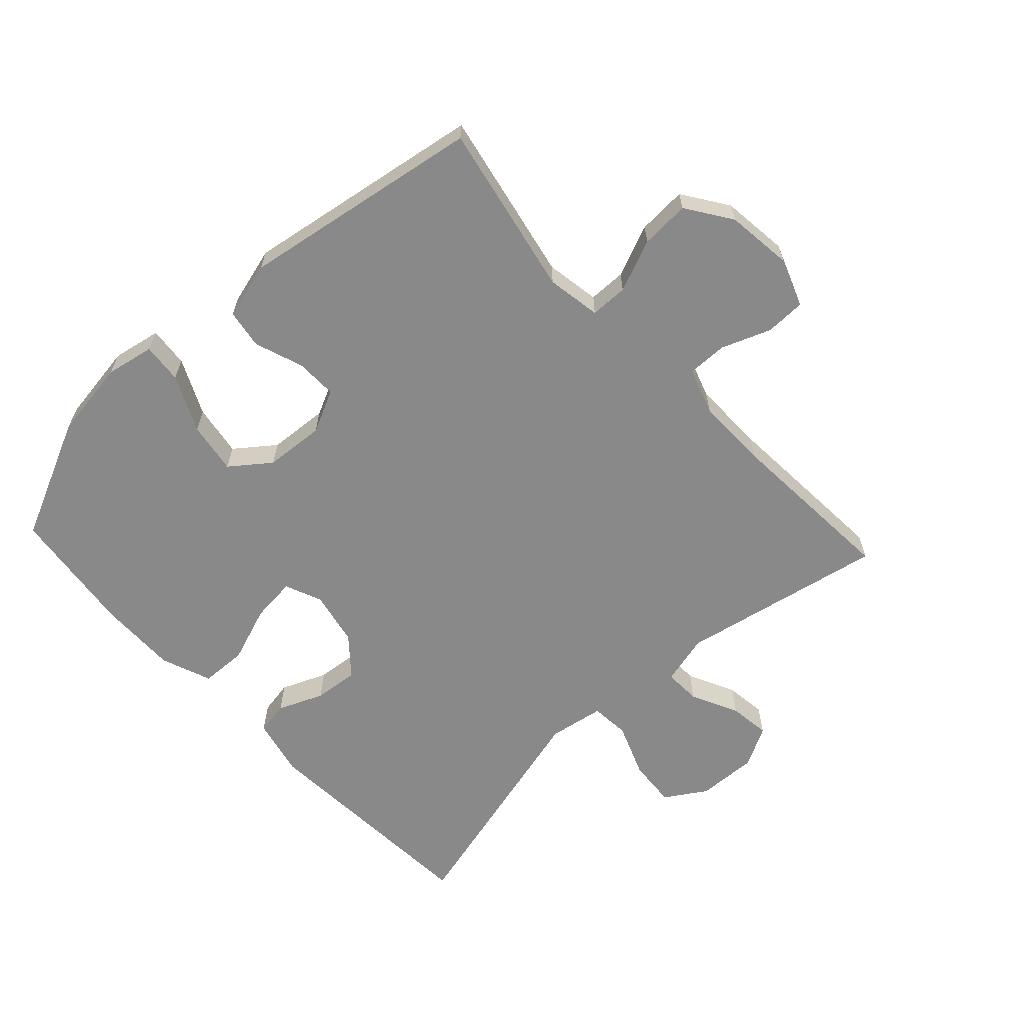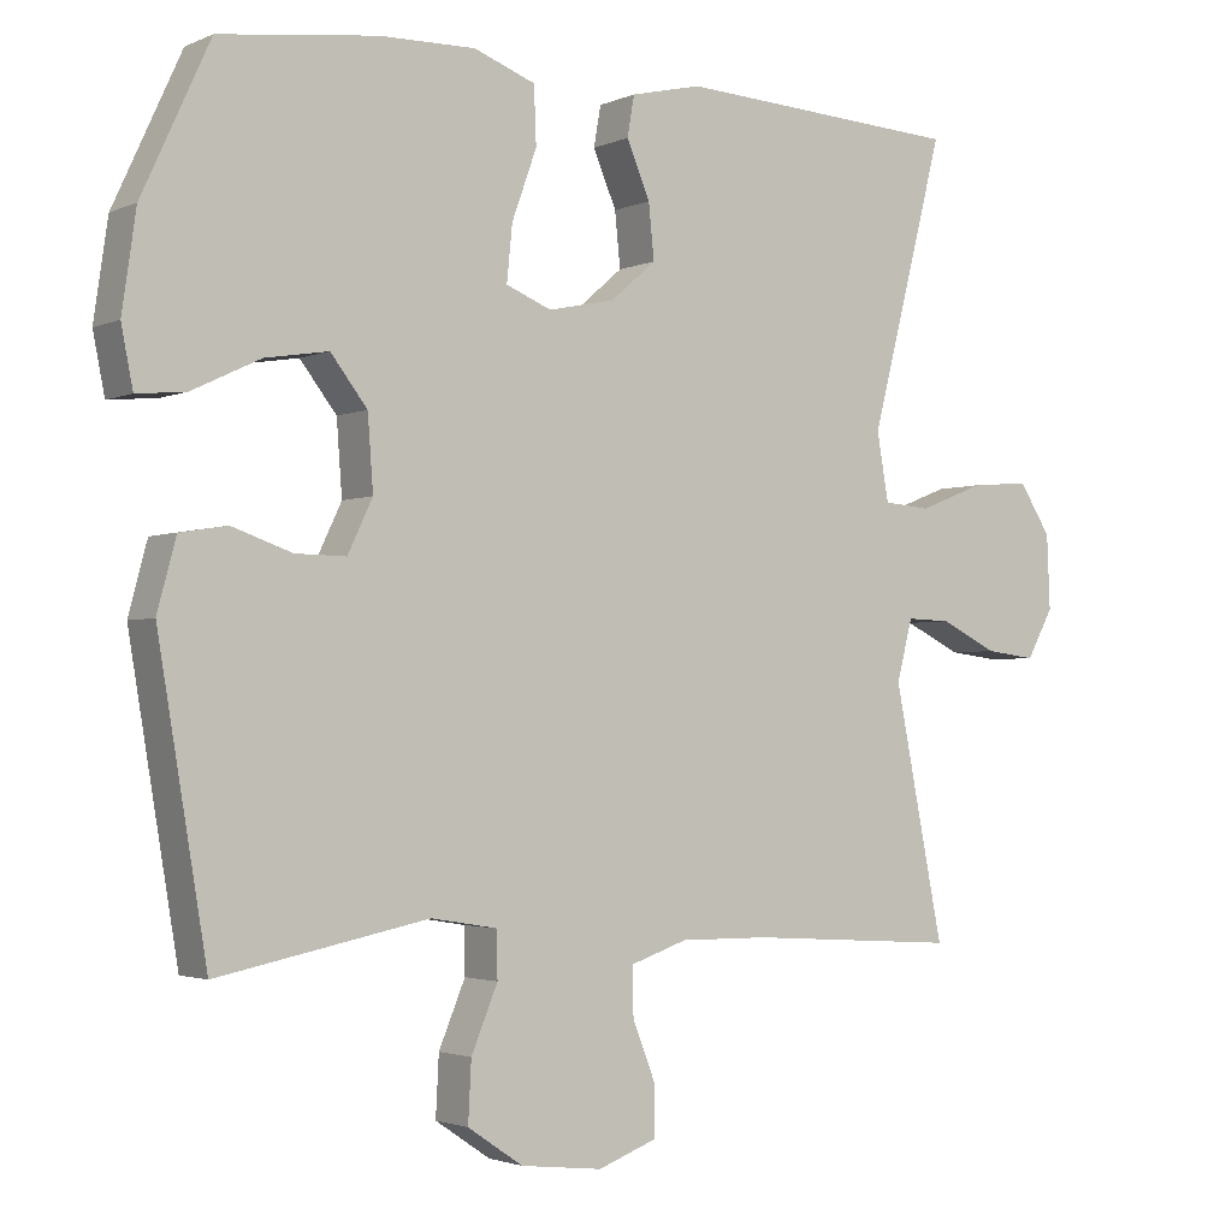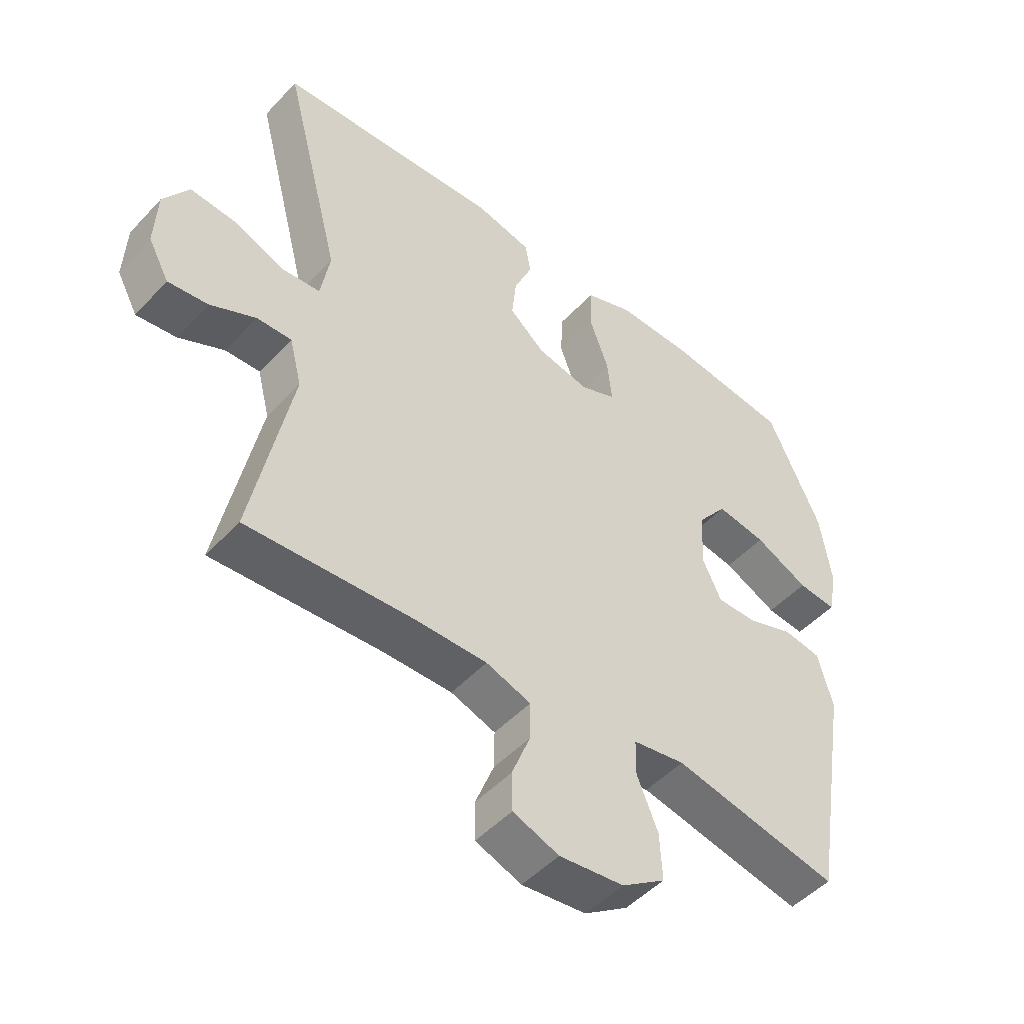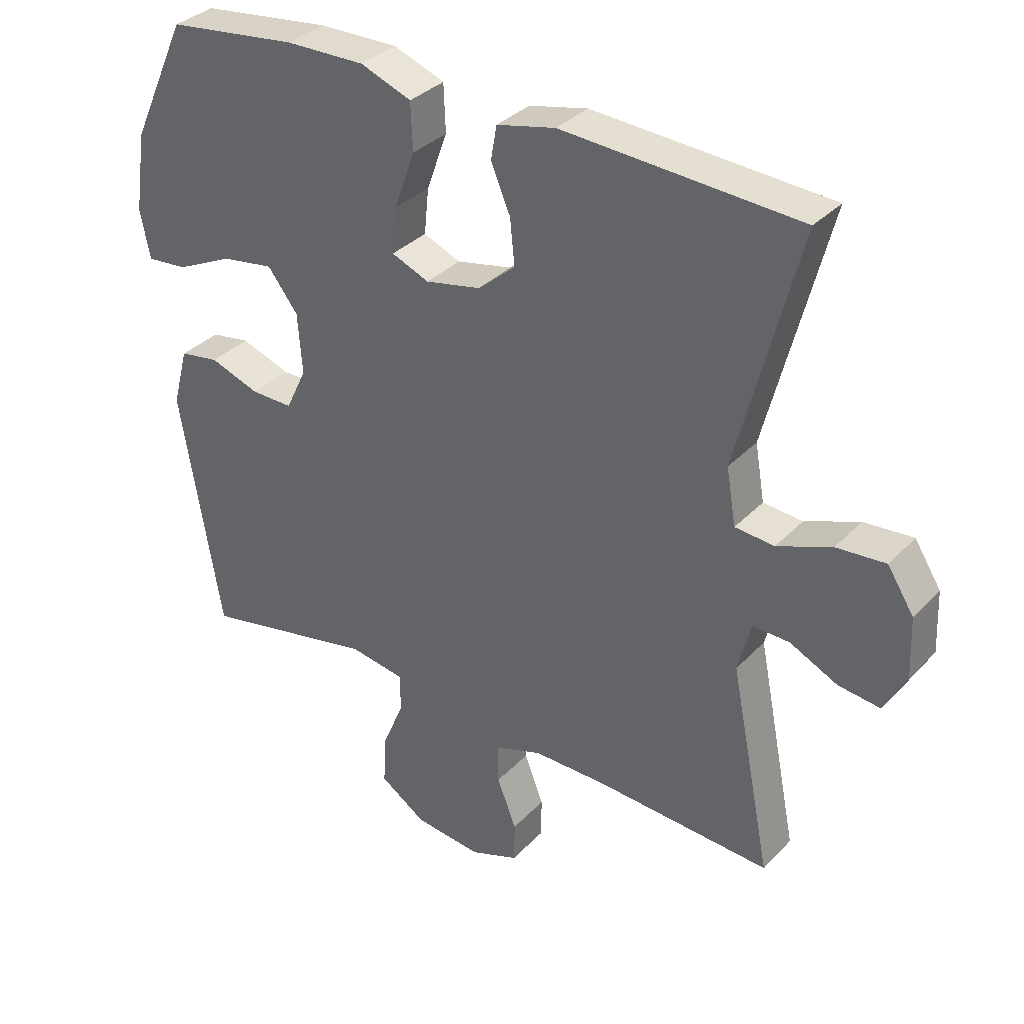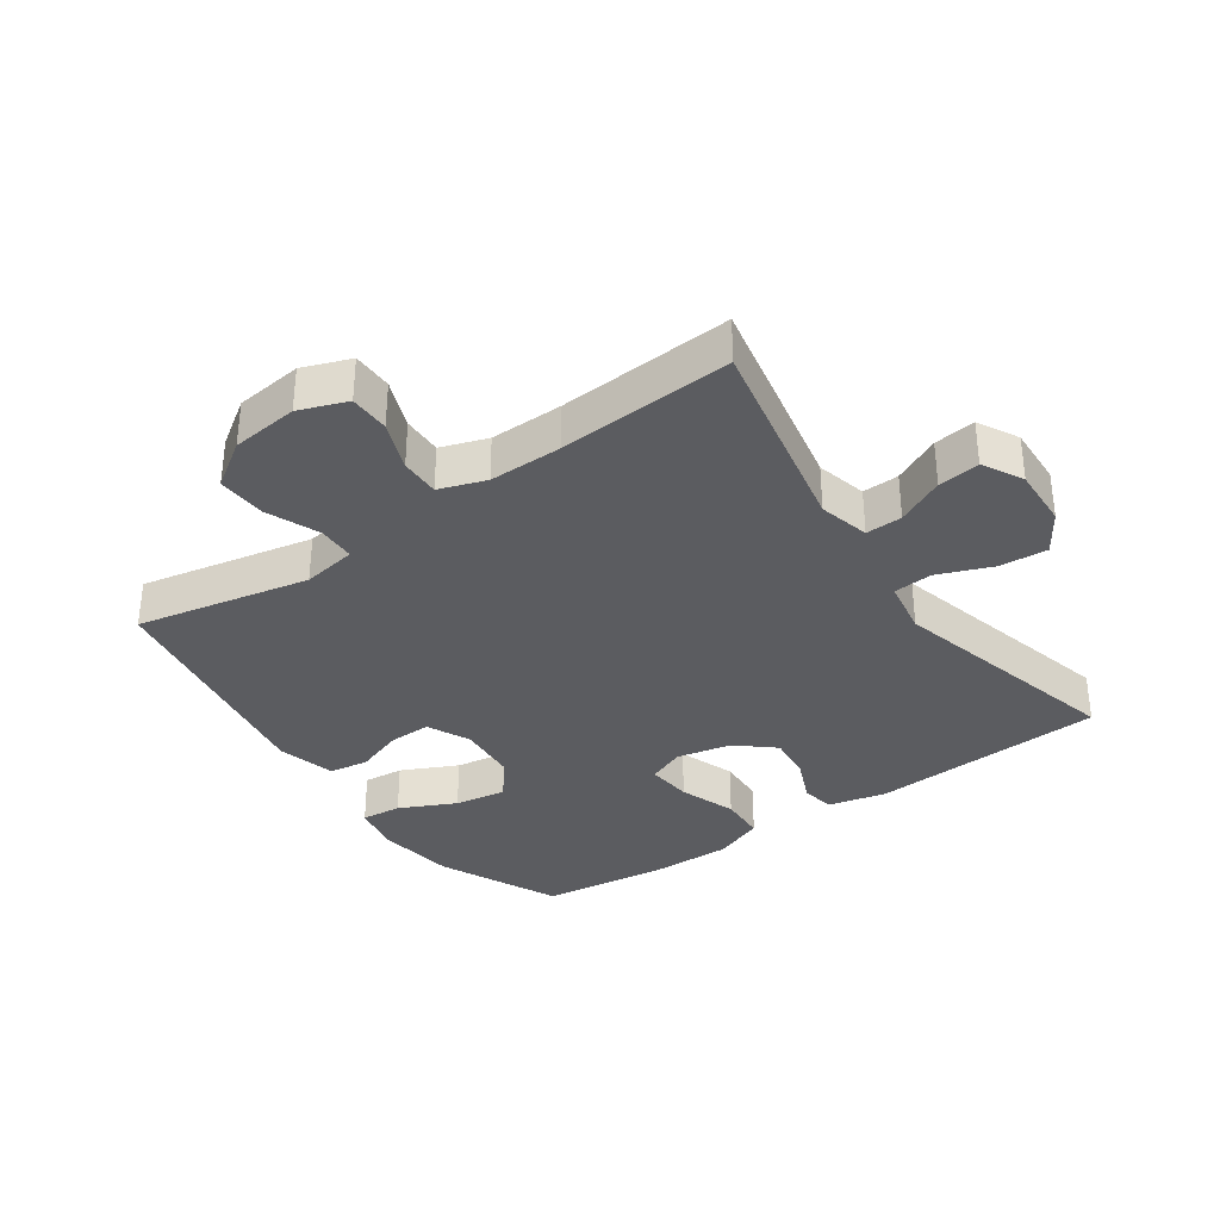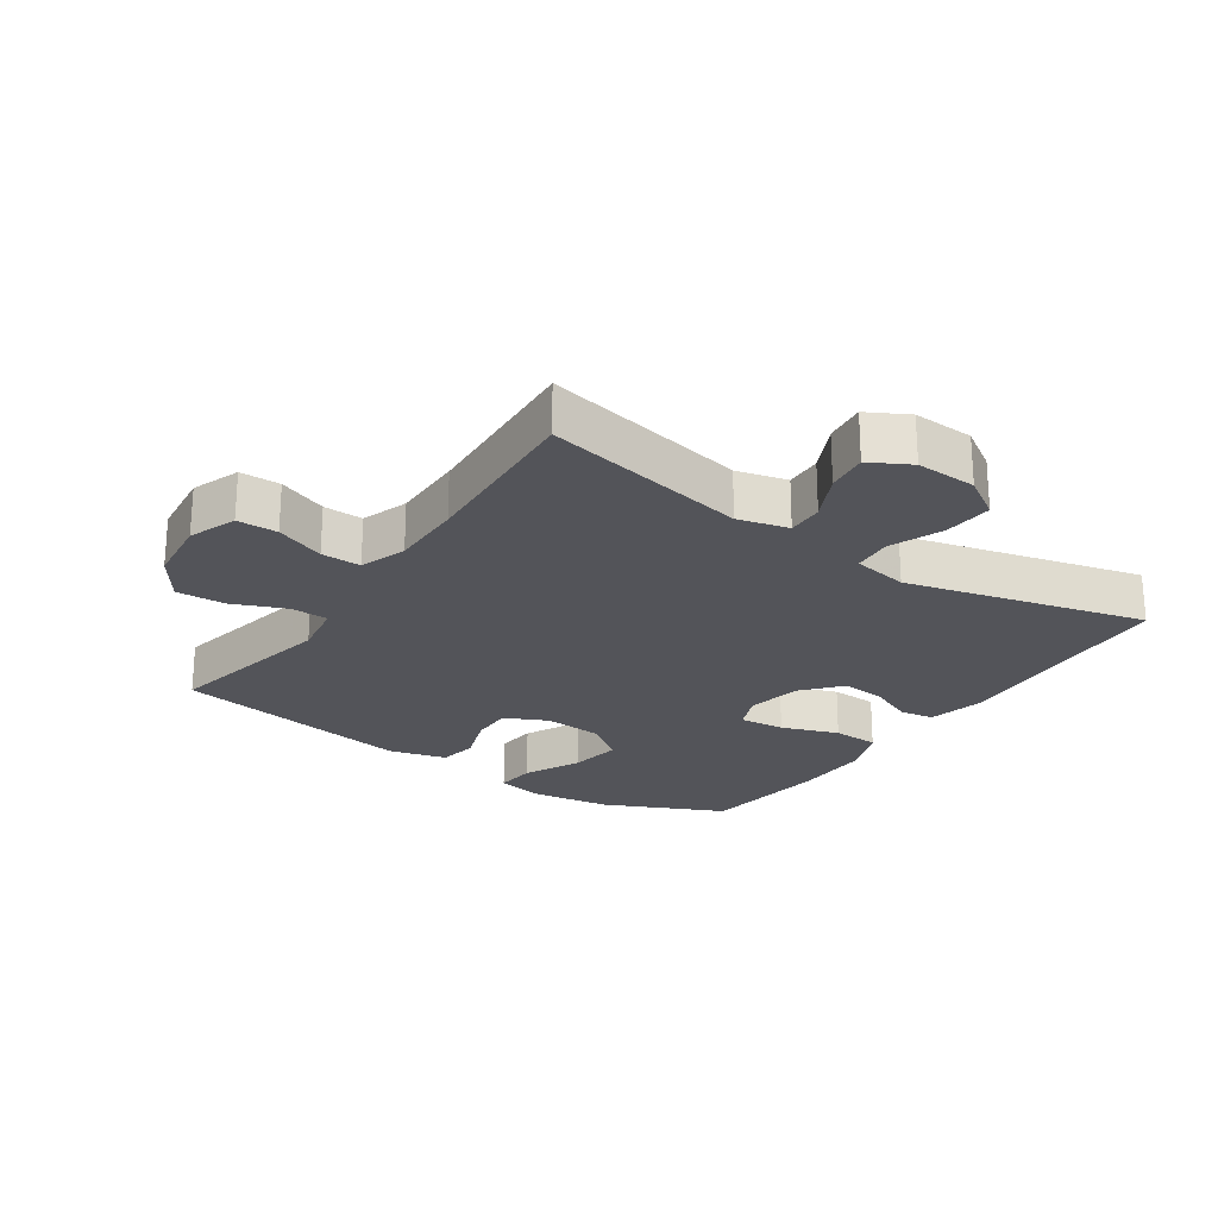
<metadata>
{"format":"obj","ext":"obj","renderer":"f3d","projection":"perspective","resolution":1024,"background":"white","views":[{"elev":-63.1,"azim":133.0,"up":"+Y"},{"elev":-2.3,"azim":145.8,"up":"+Z"},{"elev":-49.1,"azim":-40.7,"up":"+Z"},{"elev":34.0,"azim":-143.8,"up":"+Z"},{"elev":-34.5,"azim":-145.1,"up":"+Y"},{"elev":-23.7,"azim":-124.2,"up":"+Y"}]}
</metadata>
<code>
v 0.5 0.07 -0.5
v 0.229 0.07 -0.445
v 0.144 0.07 -0.459
v 0.143 0.07 -0.518
v 0.177 0.07 -0.6
v 0.181 0.07 -0.677
v 0.11 0.07 -0.725
v 0.005 0.07 -0.737
v -0.07 0.07 -0.709
v -0.071 0.07 -0.646
v -0.041 0.07 -0.569
v -0.04 0.07 -0.507
v -0.113 0.07 -0.482
v -0.227 0.07 -0.483
v -0.5 0.07 -0.5
v -0.436 0.07 -0.179
v -0.456 0.07 -0.1
v -0.513 0.07 -0.102
v -0.587 0.07 -0.138
v -0.652 0.07 -0.146
v -0.686 0.07 -0.083
v -0.682 0.07 0.012
v -0.641 0.07 0.076
v -0.565 0.07 0.07
v -0.481 0.07 0.037
v -0.42 0.07 0.042
v -0.405 0.07 0.129
v -0.5 0.07 0.5
v -0.133 0.07 0.522
v -0.042 0.07 0.501
v -0.033 0.07 0.449
v -0.063 0.07 0.378
v -0.07 0.07 0.308
v -0.012 0.07 0.258
v 0.074 0.07 0.24
v 0.132 0.07 0.264
v 0.125 0.07 0.335
v 0.093 0.07 0.424
v 0.096 0.07 0.497
v 0.175 0.07 0.527
v 0.298 0.07 0.525
v 0.5 0.07 0.5
v 0.587 0.07 0.311
v 0.605 0.07 0.187
v 0.59 0.07 0.111
v 0.527 0.07 0.117
v 0.439 0.07 0.159
v 0.358 0.07 0.172
v 0.311 0.07 0.111
v 0.304 0.07 0.017
v 0.336 0.07 -0.05
v 0.401 0.07 -0.049
v 0.478 0.07 -0.022
v 0.539 0.07 -0.032
v 0.563 0.07 -0.122
v 0.5 0 -0.5
v 0.229 0 -0.445
v 0.144 0 -0.459
v 0.143 0 -0.518
v 0.177 0 -0.6
v 0.181 0 -0.677
v 0.11 0 -0.725
v 0.005 0 -0.737
v -0.07 0 -0.709
v -0.071 0 -0.646
v -0.041 0 -0.569
v -0.04 0 -0.507
v -0.113 0 -0.482
v -0.227 0 -0.483
v -0.5 0 -0.5
v -0.436 0 -0.179
v -0.456 0 -0.1
v -0.513 0 -0.102
v -0.587 0 -0.138
v -0.652 0 -0.146
v -0.686 0 -0.083
v -0.682 0 0.012
v -0.641 0 0.076
v -0.565 0 0.07
v -0.481 0 0.037
v -0.42 0 0.042
v -0.405 0 0.129
v -0.5 0 0.5
v -0.133 0 0.522
v -0.042 0 0.501
v -0.033 0 0.449
v -0.063 0 0.378
v -0.07 0 0.308
v -0.012 0 0.258
v 0.074 0 0.24
v 0.132 0 0.264
v 0.125 0 0.335
v 0.093 0 0.424
v 0.096 0 0.497
v 0.175 0 0.527
v 0.298 0 0.525
v 0.5 0 0.5
v 0.587 0 0.311
v 0.605 0 0.187
v 0.59 0 0.111
v 0.527 0 0.117
v 0.439 0 0.159
v 0.358 0 0.172
v 0.311 0 0.111
v 0.304 0 0.017
v 0.336 0 -0.05
v 0.401 0 -0.049
v 0.478 0 -0.022
v 0.539 0 -0.032
v 0.563 0 -0.122
f 52 53 54 55
f 51 52 55 1
f 50 51 1 2
f 49 50 2 3
f 44 45 46 47
f 44 47 48
f 43 44 48
f 42 43 48
f 41 42 48 49
f 37 38 39 40
f 36 37 40 41
f 29 30 31 32
f 27 28 29 32
f 26 27 32 33
f 22 23 24 25
f 22 25 26
f 21 22 26
f 18 19 20 21
f 17 18 21 26
f 16 17 26 33
f 14 15 16 33
f 8 9 10 11
f 8 11 12
f 7 8 12
f 4 5 6 7
f 3 4 7 12
f 36 41 49 3
f 13 14 33 34
f 13 34 35
f 13 35 36
f 3 12 13 36
f 110 109 108 107
f 56 110 107 106
f 57 56 106 105
f 58 57 105 104
f 102 101 100 99
f 103 102 99
f 103 99 98
f 103 98 97
f 104 103 97 96
f 95 94 93 92
f 96 95 92 91
f 87 86 85 84
f 87 84 83 82
f 88 87 82 81
f 80 79 78 77
f 81 80 77
f 81 77 76
f 76 75 74 73
f 81 76 73 72
f 88 81 72 71
f 88 71 70 69
f 66 65 64 63
f 67 66 63
f 67 63 62
f 62 61 60 59
f 67 62 59 58
f 58 104 96 91
f 89 88 69 68
f 90 89 68
f 91 90 68
f 91 68 67 58
f 1 56 57 2
f 2 57 58 3
f 3 58 59 4
f 4 59 60 5
f 5 60 61 6
f 6 61 62 7
f 7 62 63 8
f 8 63 64 9
f 9 64 65 10
f 10 65 66 11
f 11 66 67 12
f 12 67 68 13
f 13 68 69 14
f 14 69 70 15
f 15 70 71 16
f 16 71 72 17
f 17 72 73 18
f 18 73 74 19
f 19 74 75 20
f 20 75 76 21
f 21 76 77 22
f 22 77 78 23
f 23 78 79 24
f 24 79 80 25
f 25 80 81 26
f 26 81 82 27
f 27 82 83 28
f 28 83 84 29
f 29 84 85 30
f 30 85 86 31
f 31 86 87 32
f 32 87 88 33
f 33 88 89 34
f 34 89 90 35
f 35 90 91 36
f 36 91 92 37
f 37 92 93 38
f 38 93 94 39
f 39 94 95 40
f 40 95 96 41
f 41 96 97 42
f 42 97 98 43
f 43 98 99 44
f 44 99 100 45
f 45 100 101 46
f 46 101 102 47
f 47 102 103 48
f 48 103 104 49
f 49 104 105 50
f 50 105 106 51
f 51 106 107 52
f 52 107 108 53
f 53 108 109 54
f 54 109 110 55
f 55 110 56 1

</code>
